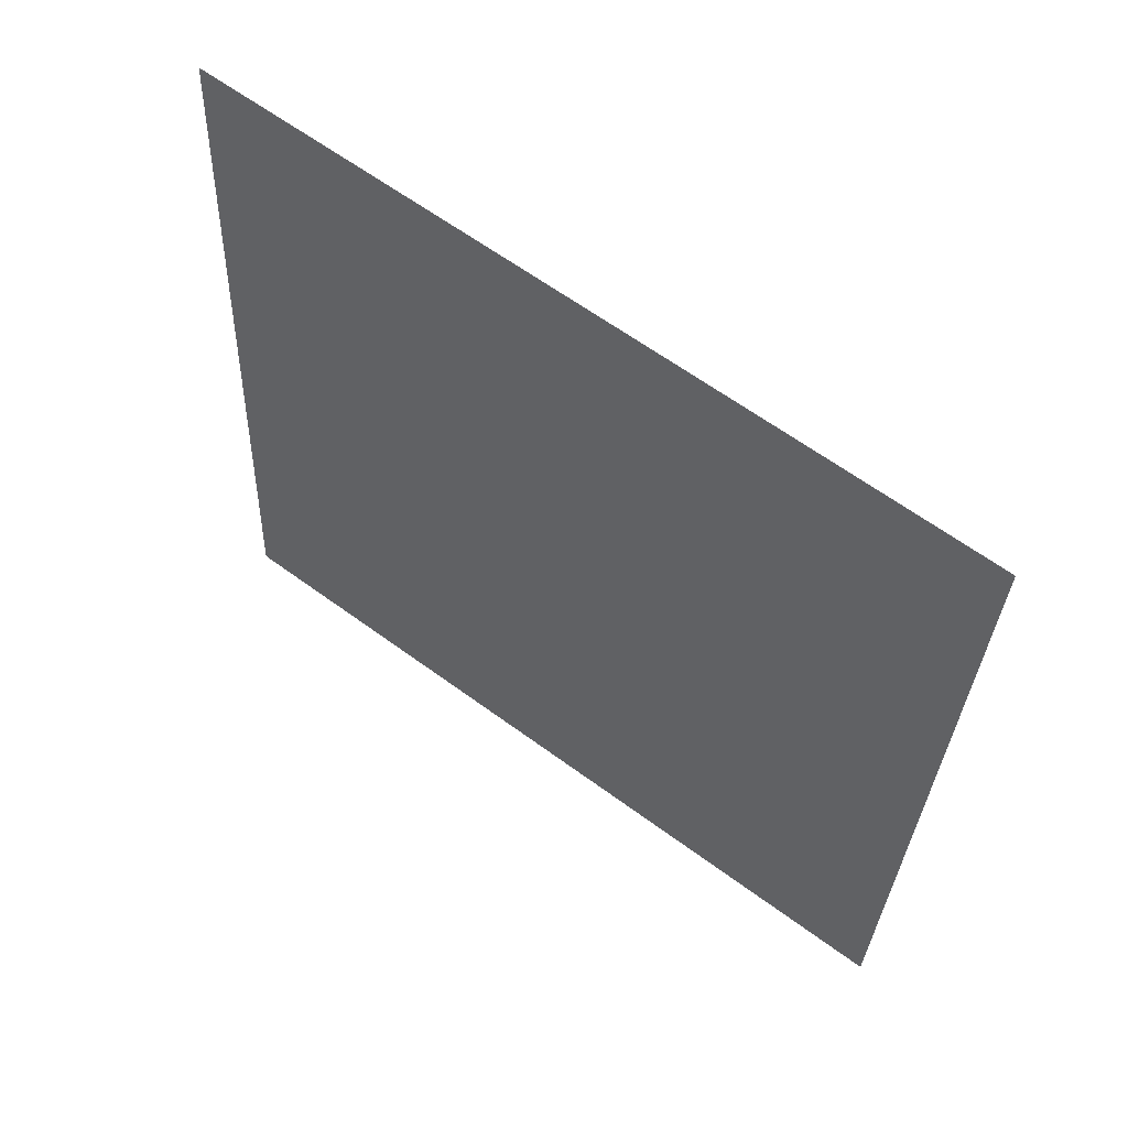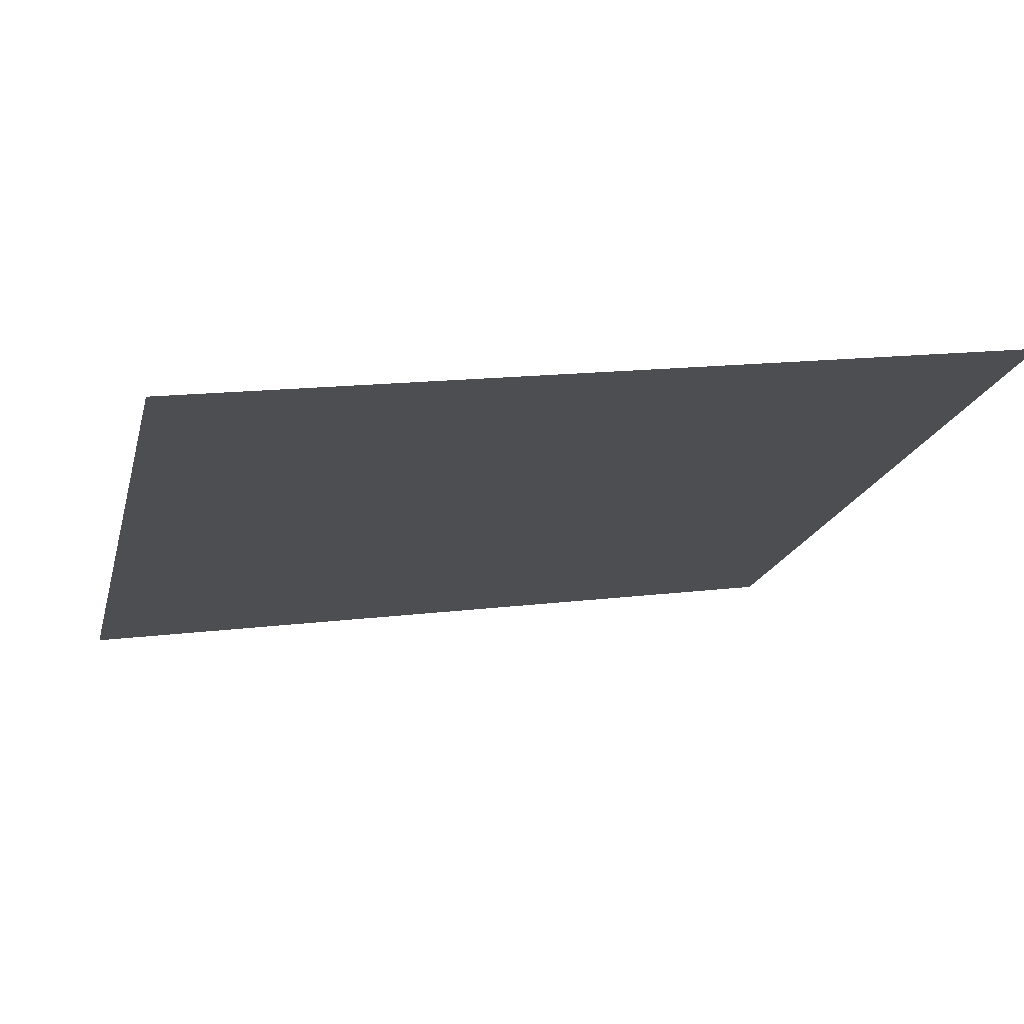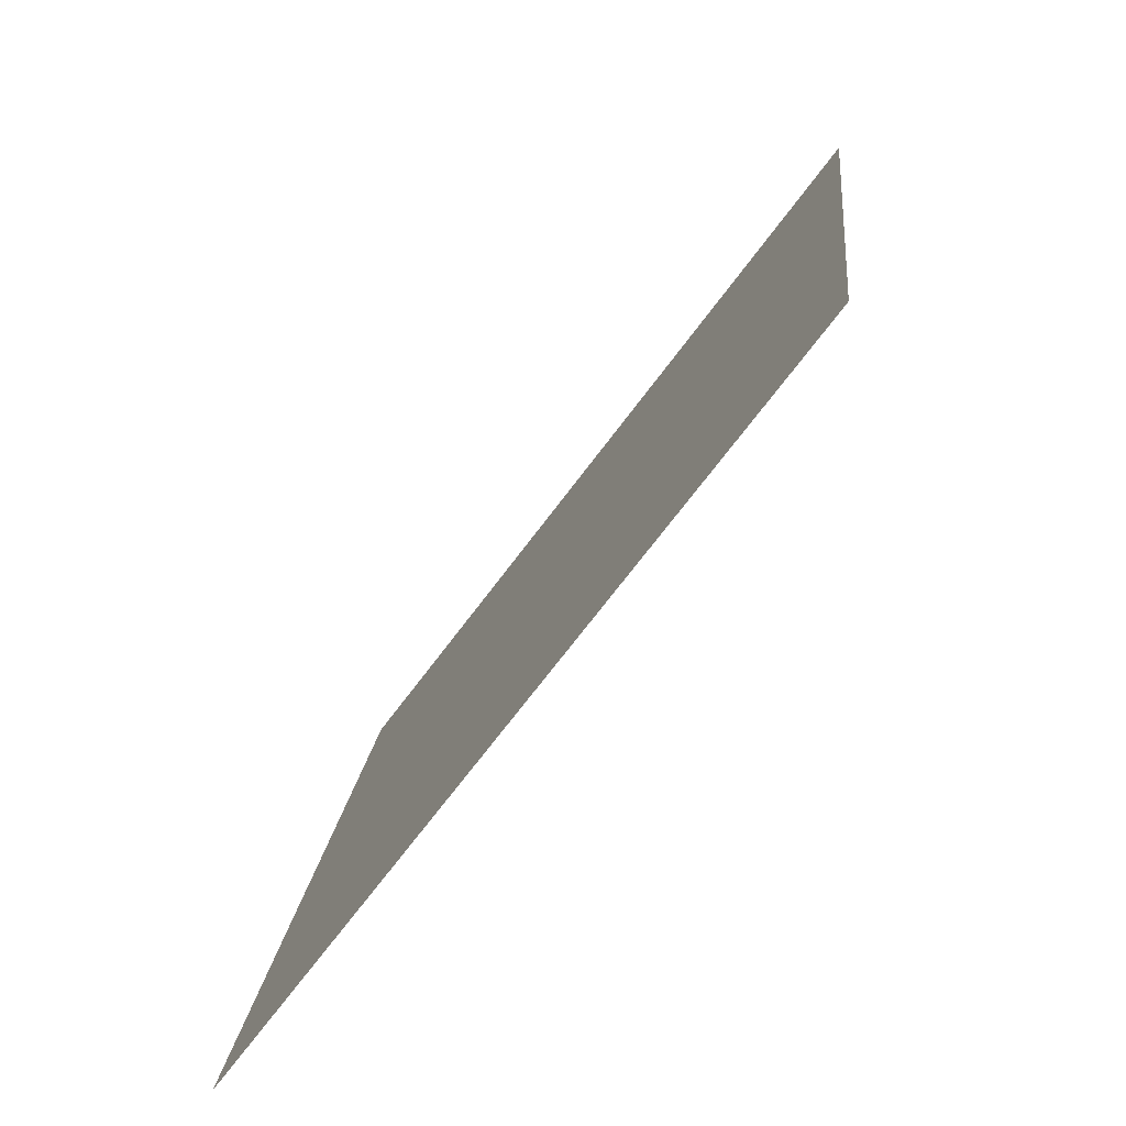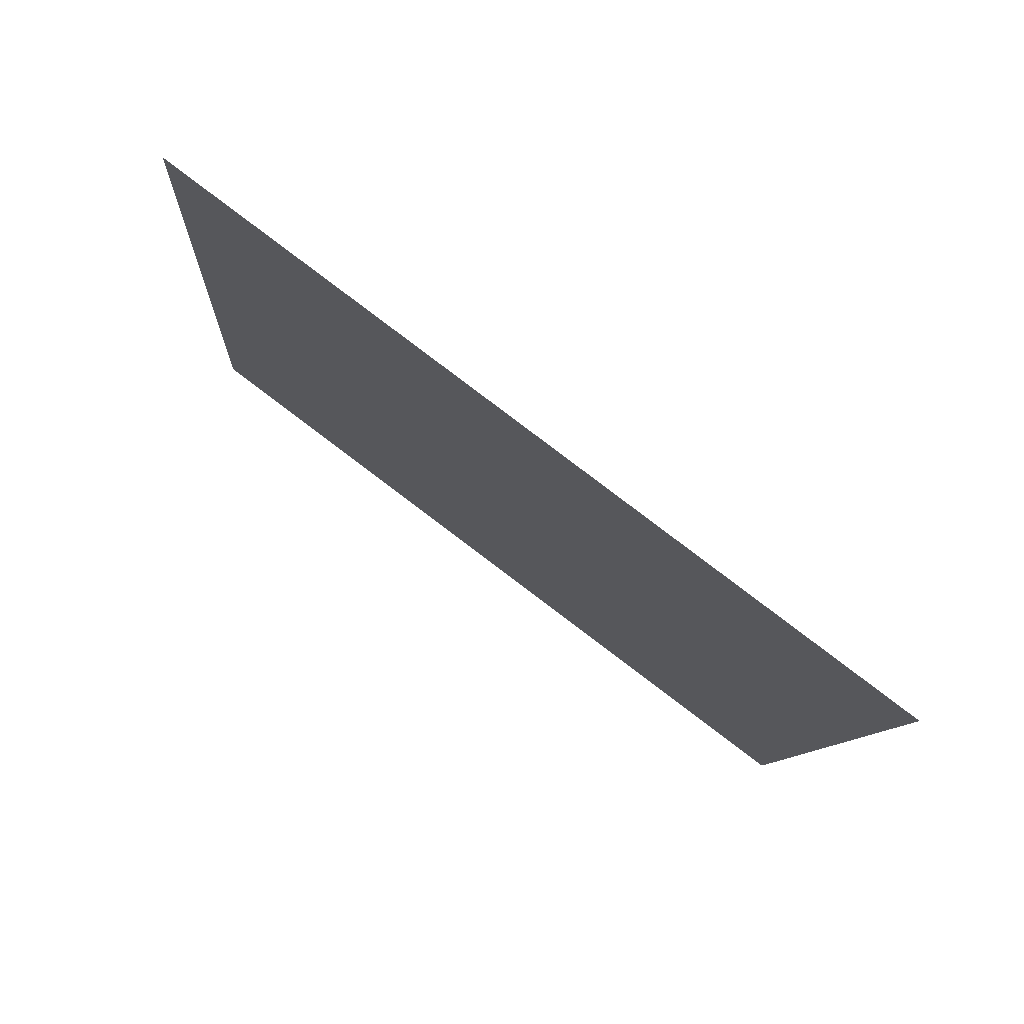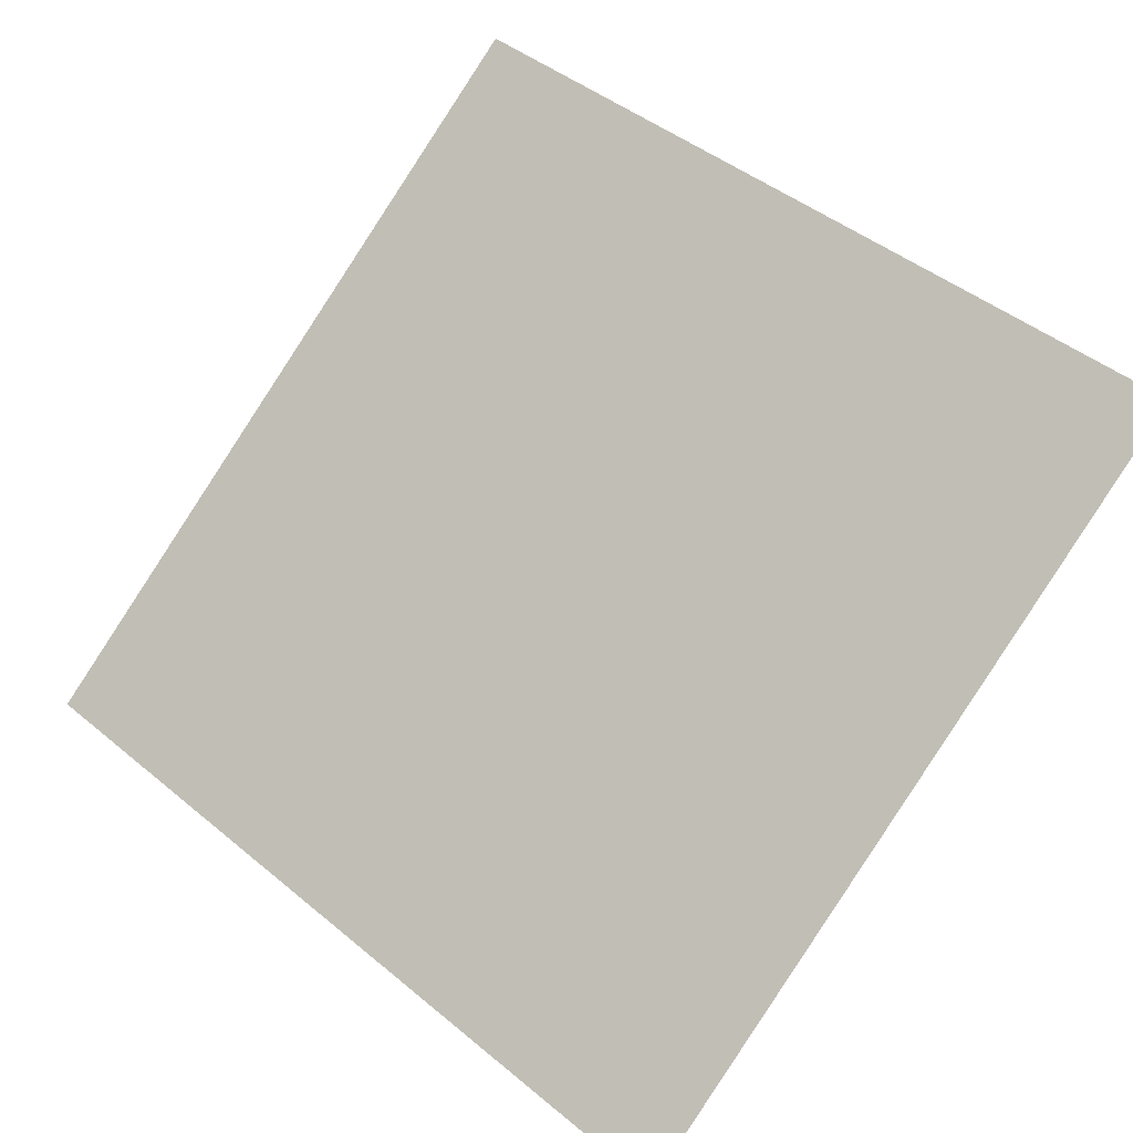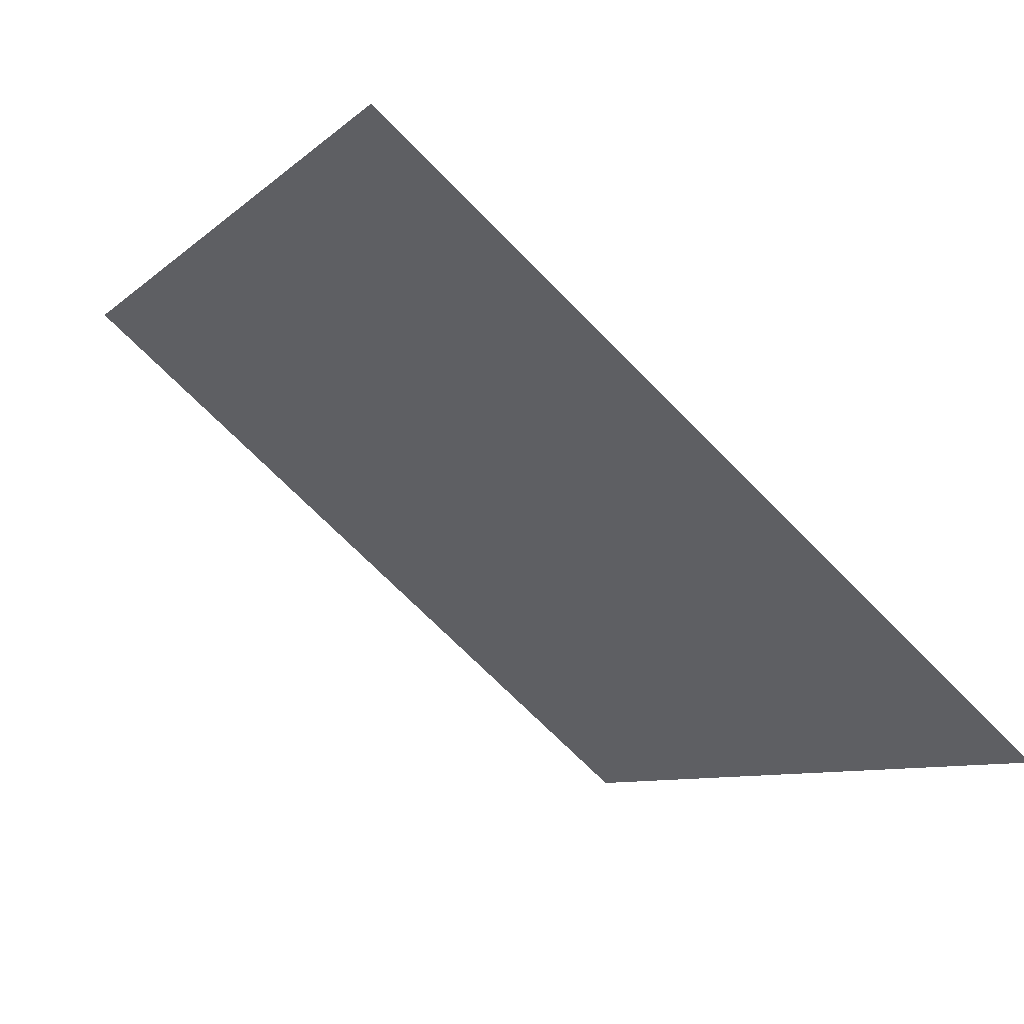
<metadata>
{"format":"obj","ext":"obj","renderer":"f3d","projection":"perspective","resolution":1024,"background":"white","views":[{"elev":-31.9,"azim":88.4,"up":"+Y"},{"elev":19.9,"azim":-14.9,"up":"+Y"},{"elev":16.6,"azim":94.2,"up":"+Z"},{"elev":-10.7,"azim":87.6,"up":"+Y"},{"elev":46.9,"azim":-135.8,"up":"+Y"},{"elev":-70.4,"azim":-46.8,"up":"+Z"}]}
</metadata>
<code>
v 0.1922 0.6241 0.2951
v 0.1856 0.6242 0.2952
v 0.1857 0.6282 0.3004
v 0.1923 0.628 0.3004
f 4 3 2 1

</code>
